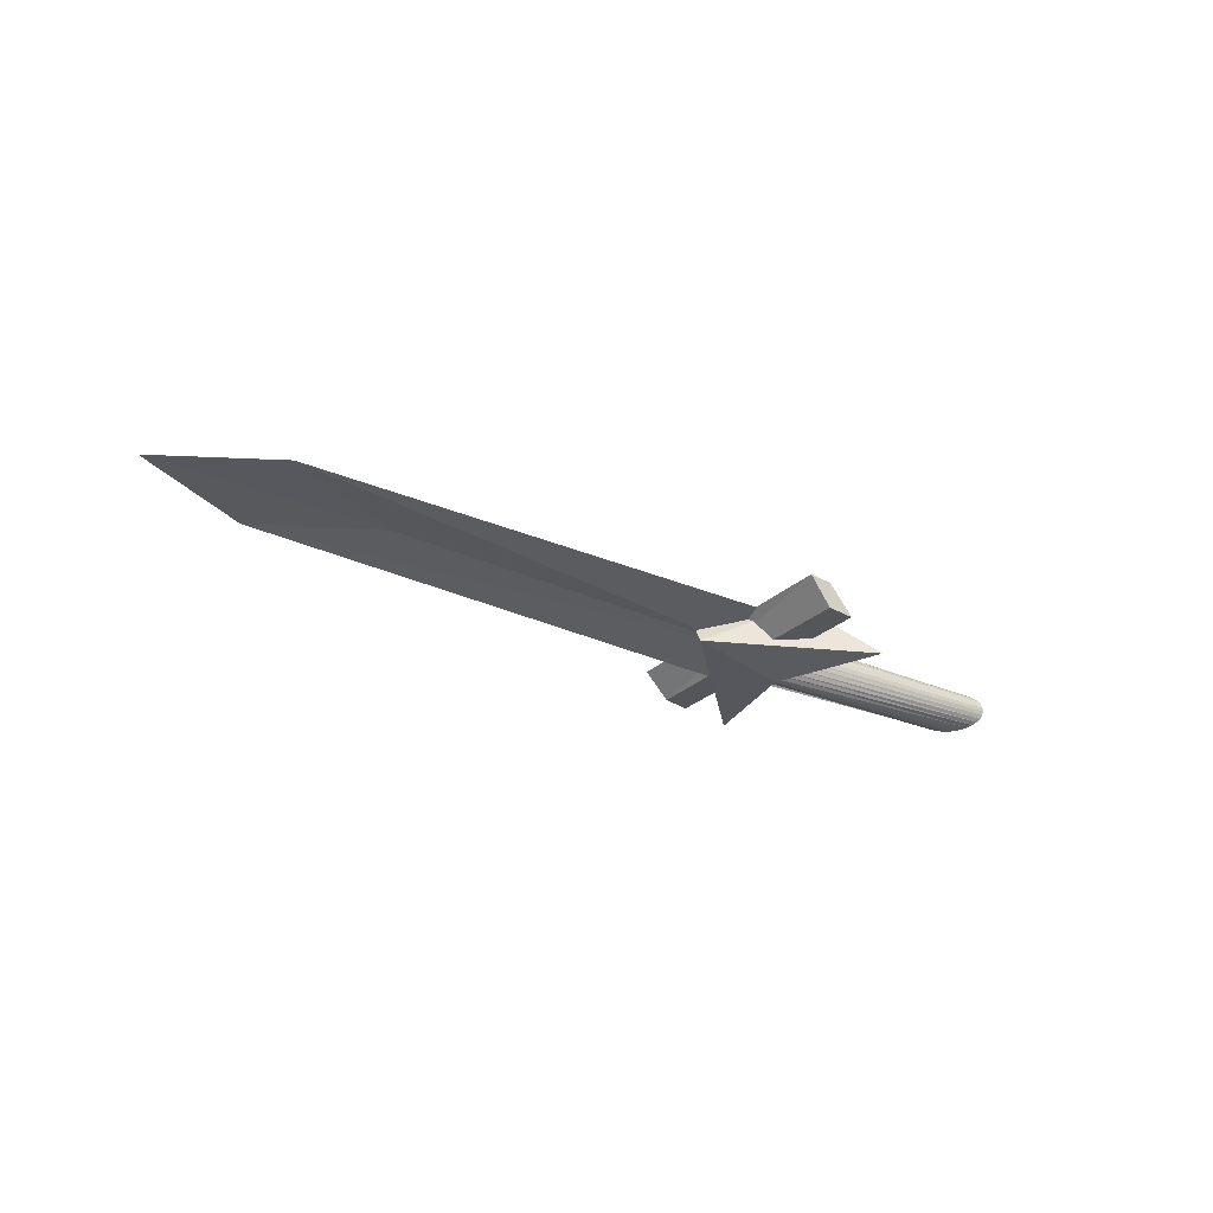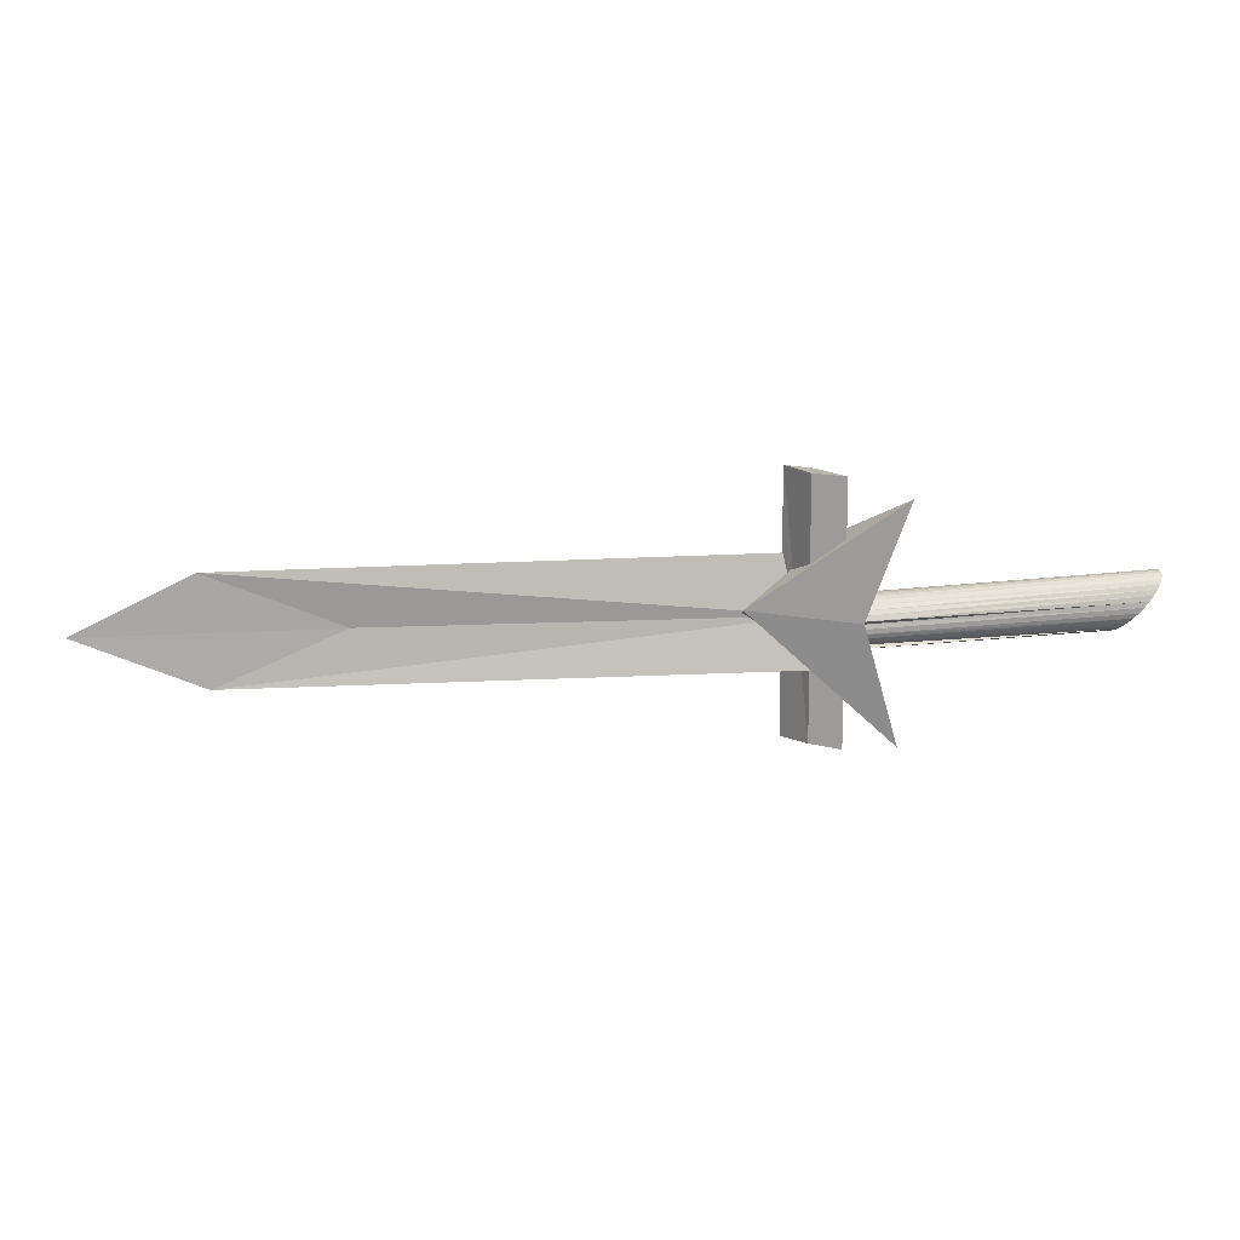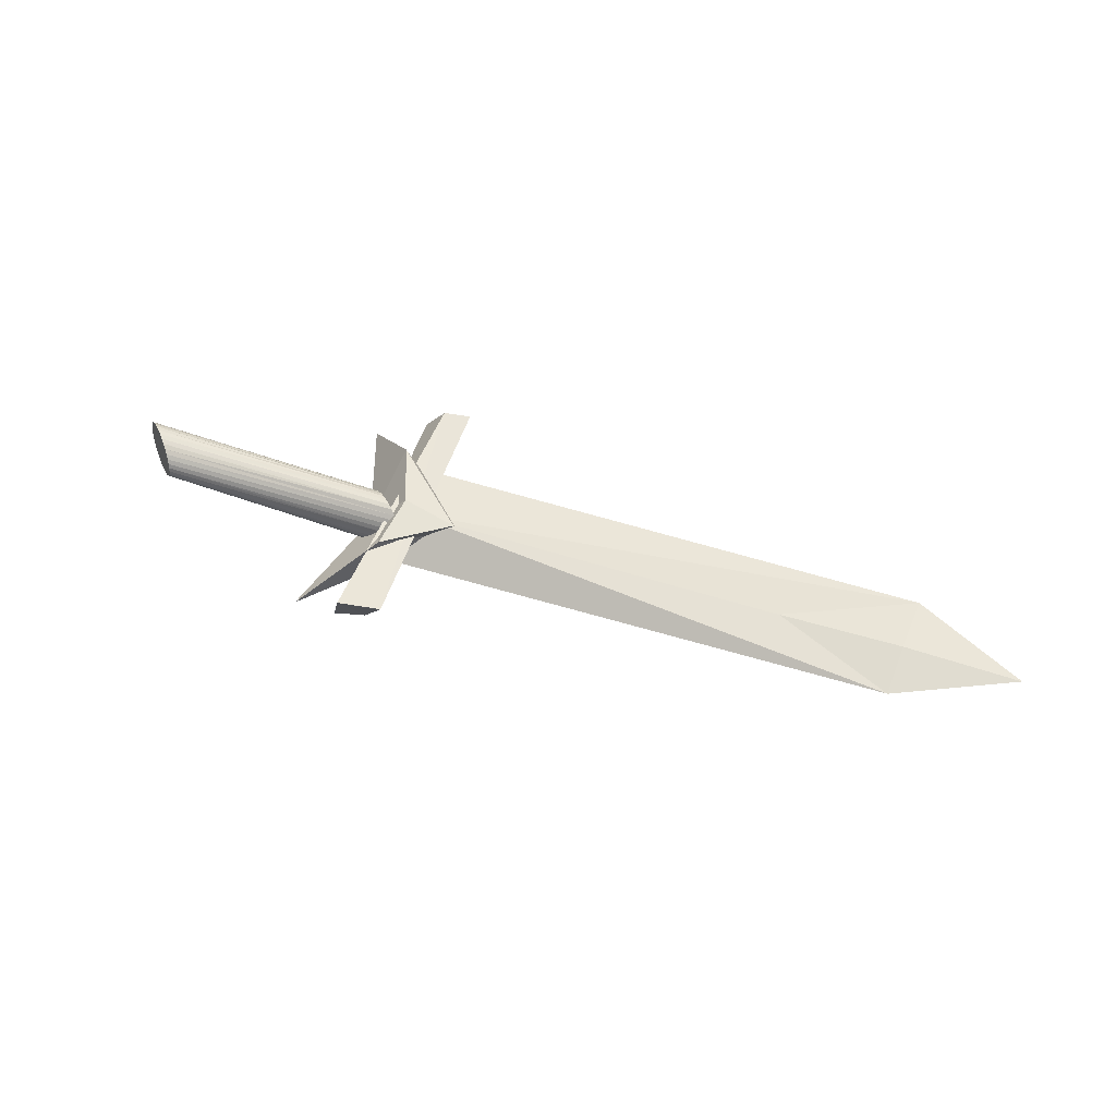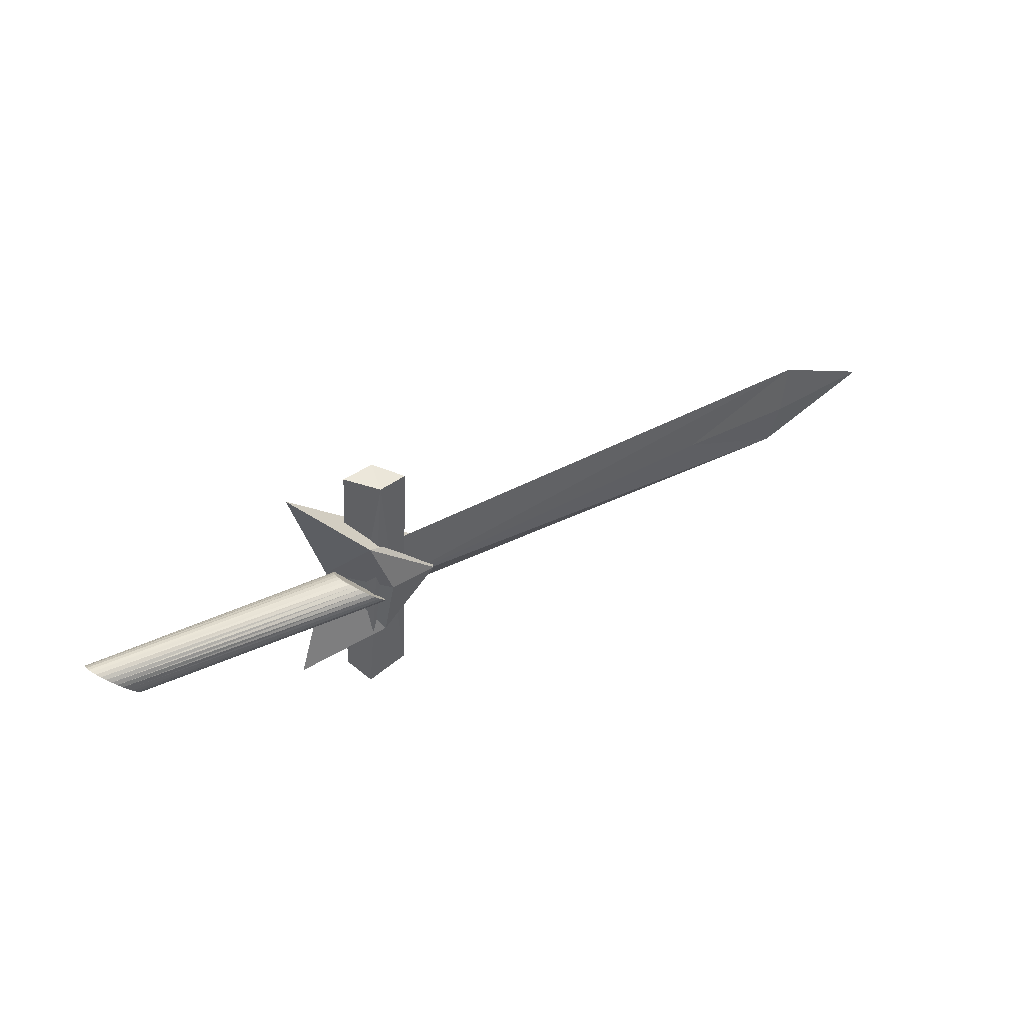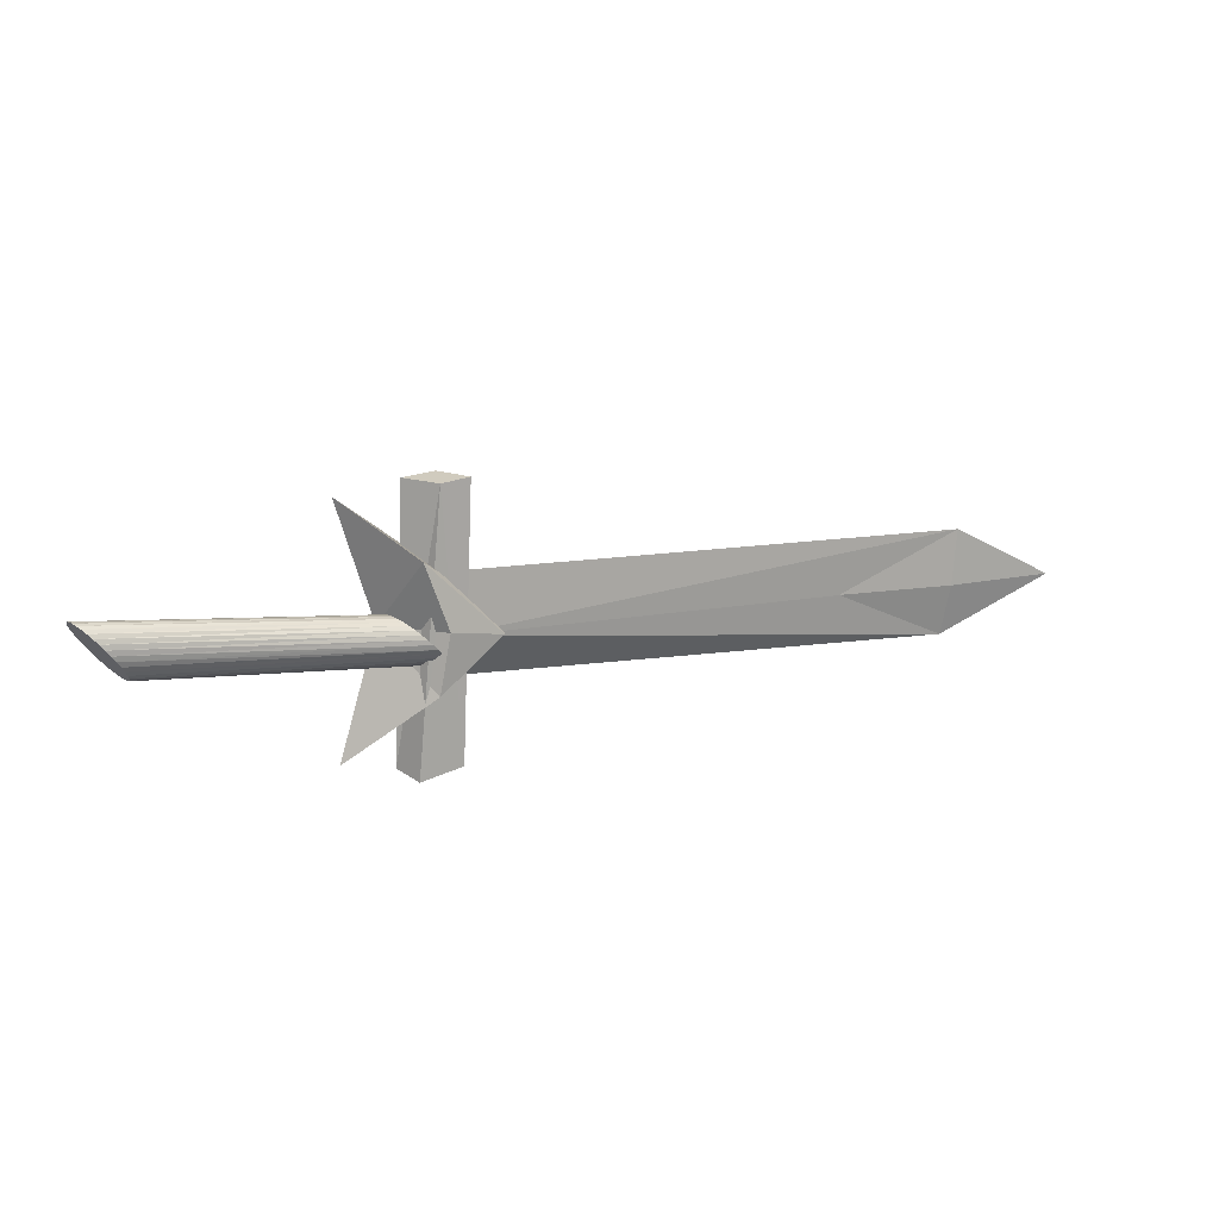
<metadata>
{"format":"obj","ext":"obj","renderer":"f3d","projection":"perspective","resolution":1024,"background":"white","views":[{"elev":-23.5,"azim":143.0,"up":"+Z"},{"elev":24.2,"azim":174.9,"up":"+Y"},{"elev":53.2,"azim":19.0,"up":"+Z"},{"elev":39.3,"azim":-34.8,"up":"+Y"},{"elev":10.6,"azim":-27.6,"up":"+Y"}]}
</metadata>
<code>
o Cube
v 1.254 0.1548 0.04884
v 1.243 -0.01037 0.03986
v 1.602 -0.006013 0.02309
v 1.236 -0.1603 -0.001413
v -0.411 0.1557 0.04639
v -0.3592 -0.005433 -0.009021
v -0.3363 -0.01563 0.03653
v -0.4134 -0.14 -0.06627
v -0.3465 0.001075 0.07583
v -0.4203 0.1892 0.0797
v -0.4826 0.003048 -0.09537
v -0.5992 0.3473 -0.08455
v -0.3706 -0.1678 0.05726
v -0.1795 -0.02281 0.04262
v -0.5863 -0.3605 -0.1053
v -0.1668 0.03382 -0.04743
v -1.269 0.08231 0.008241
v -0.4605 0.03391 0.03736
v -1.279 0.09018 -0.001169
v -0.4717 0.04094 0.02788
v -1.286 0.09523 -0.01176
v -0.4789 0.04535 0.01342
v -1.29 0.09726 -0.02313
v -0.4834 0.04702 -0.002083
v -1.292 0.0962 -0.03484
v -0.4849 0.04587 -0.01803
v -1.291 0.09209 -0.04644
v -0.4833 0.04196 -0.0338
v -1.287 0.08508 -0.05748
v -0.4788 0.03544 -0.0488
v -1.281 0.07544 -0.06754
v -0.4715 0.02655 -0.06245
v -1.272 0.06355 -0.07623
v -0.4617 0.01564 -0.07422
v -1.262 0.04987 -0.08322
v -0.4497 0.003123 -0.08365
v -1.25 0.03491 -0.08825
v -0.4367 -0.01108 -0.07027
v -1.236 0.01925 -0.0911
v -0.4219 -0.02532 -0.07407
v -1.222 0.003495 -0.09169
v -0.4066 -0.03961 -0.07476
v -1.209 -0.01175 -0.08998
v -0.3912 -0.0534 -0.07234
v -1.195 -0.0259 -0.08604
v -0.3765 -0.06616 -0.06688
v -1.183 -0.03841 -0.08002
v -0.3629 -0.0774 -0.05861
v -1.172 -0.0488 -0.07215
v -0.3504 -0.08613 -0.06796
v -1.162 -0.05667 -0.06274
v -0.3406 -0.09312 -0.05509
v -1.156 -0.06171 -0.05215
v -0.3334 -0.09753 -0.04063
v -1.151 -0.06375 -0.04078
v -0.329 -0.09919 -0.02512
v -1.149 -0.06269 -0.02907
v -0.3275 -0.09805 -0.009178
v -1.15 -0.05857 -0.01747
v -0.329 -0.09414 0.006596
v -1.154 -0.05156 -0.006428
v -0.3336 -0.08762 0.02159
v -1.16 -0.04193 0.003633
v -0.3409 -0.07873 0.03524
v -1.169 -0.03004 0.01232
v -0.3507 -0.06782 0.04701
v -1.179 -0.01635 0.01932
v -0.3626 -0.0553 0.05645
v -1.191 -0.001393 0.02434
v -0.3765 -0.04171 0.06566
v -1.205 0.01426 0.02719
v -0.3915 -0.02742 0.06842
v -1.219 0.03002 0.02778
v -0.4068 -0.0131 0.06806
v -1.232 0.04526 0.02607
v -0.422 0.000699 0.06458
v -1.246 0.05941 0.02213
v -0.4363 0.01345 0.05812
v -1.258 0.07192 0.01611
v -0.4493 0.02466 0.04893
v -0.4151 -0.3972 0.01966
v -0.3652 0.3839 0.06586
v -0.4428 -0.3769 -0.07445
v -0.4352 0.3929 -0.02684
v -0.2848 -0.3709 0.009971
v -0.281 0.3965 0.06559
v -0.3491 -0.3543 -0.07368
v -0.3387 0.4053 -0.02662
f 1 7 3
f 4 7 8
f 7 6 8
f 6 4 8
f 2 3 4
f 6 1 2
f 10 11 9
f 11 16 15
f 16 13 15
f 14 9 13
f 11 13 9
f 16 10 14
f 17 20 19
f 19 22 21
f 21 24 23
f 23 26 25
f 26 27 25
f 28 29 27
f 30 31 29
f 32 33 31
f 34 35 33
f 36 37 35
f 38 39 37
f 40 41 39
f 42 43 41
f 44 45 43
f 46 47 45
f 48 49 47
f 50 51 49
f 52 53 51
f 54 55 53
f 56 57 55
f 57 60 59
f 59 62 61
f 61 64 63
f 63 66 65
f 65 68 67
f 67 70 69
f 69 72 71
f 71 74 73
f 73 76 75
f 75 78 77
f 42 40 74
f 77 80 79
f 79 18 17
f 77 79 35
f 82 83 81
f 84 87 83
f 87 86 85
f 85 82 81
f 87 81 83
f 88 82 86
f 1 5 7
f 4 3 7
f 7 5 6
f 6 2 4
f 2 1 3
f 6 5 1
f 10 12 11
f 11 12 16
f 16 14 13
f 14 10 9
f 11 15 13
f 16 12 10
f 17 18 20
f 19 20 22
f 21 22 24
f 23 24 26
f 26 28 27
f 28 30 29
f 30 32 31
f 32 34 33
f 34 36 35
f 36 38 37
f 38 40 39
f 40 42 41
f 42 44 43
f 44 46 45
f 46 48 47
f 48 50 49
f 50 52 51
f 52 54 53
f 54 56 55
f 56 58 57
f 57 58 60
f 59 60 62
f 61 62 64
f 63 64 66
f 65 66 68
f 67 68 70
f 69 70 72
f 71 72 74
f 73 74 76
f 75 76 78
f 22 20 18
f 18 80 38
f 80 78 38
f 78 76 38
f 76 74 40
f 38 76 40
f 74 72 42
f 72 70 68
f 42 72 44
f 68 66 46
f 46 66 48
f 66 64 48
f 64 62 48
f 62 60 48
f 60 58 48
f 58 56 48
f 56 54 48
f 54 52 48
f 52 50 48
f 46 44 68
f 68 44 72
f 22 18 24
f 26 18 38
f 26 24 18
f 30 28 38
f 28 26 38
f 34 32 38
f 32 30 38
f 38 36 34
f 77 78 80
f 79 80 18
f 79 17 33
f 17 19 31
f 19 21 29
f 21 23 27
f 23 25 27
f 27 29 21
f 29 31 19
f 31 33 17
f 33 35 79
f 35 37 77
f 37 39 75
f 39 41 73
f 41 43 71
f 43 45 69
f 45 47 67
f 47 49 65
f 49 51 63
f 51 53 61
f 53 55 59
f 55 57 59
f 59 61 53
f 61 63 51
f 63 65 49
f 65 67 47
f 67 69 45
f 69 71 43
f 71 73 41
f 73 75 39
f 75 77 37
f 82 84 83
f 84 88 87
f 87 88 86
f 85 86 82
f 87 85 81
f 88 84 82

</code>
